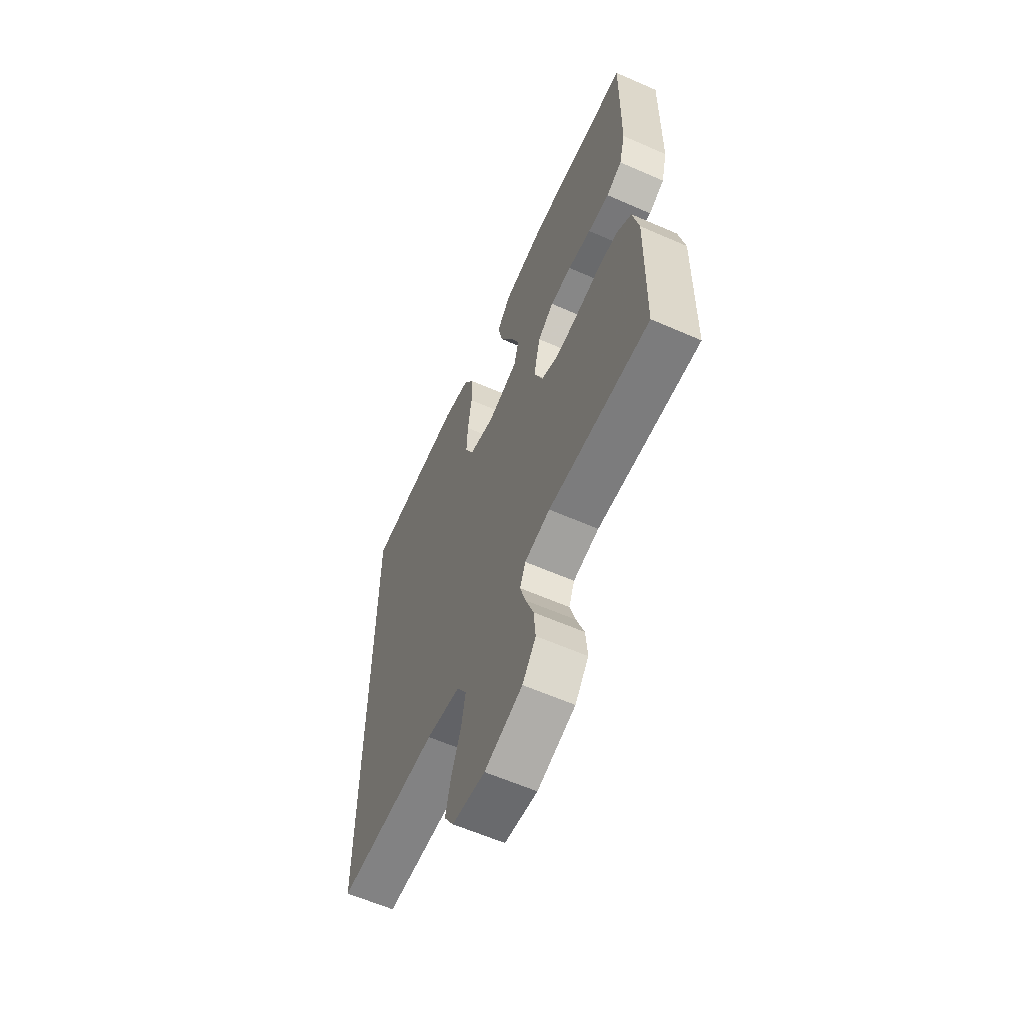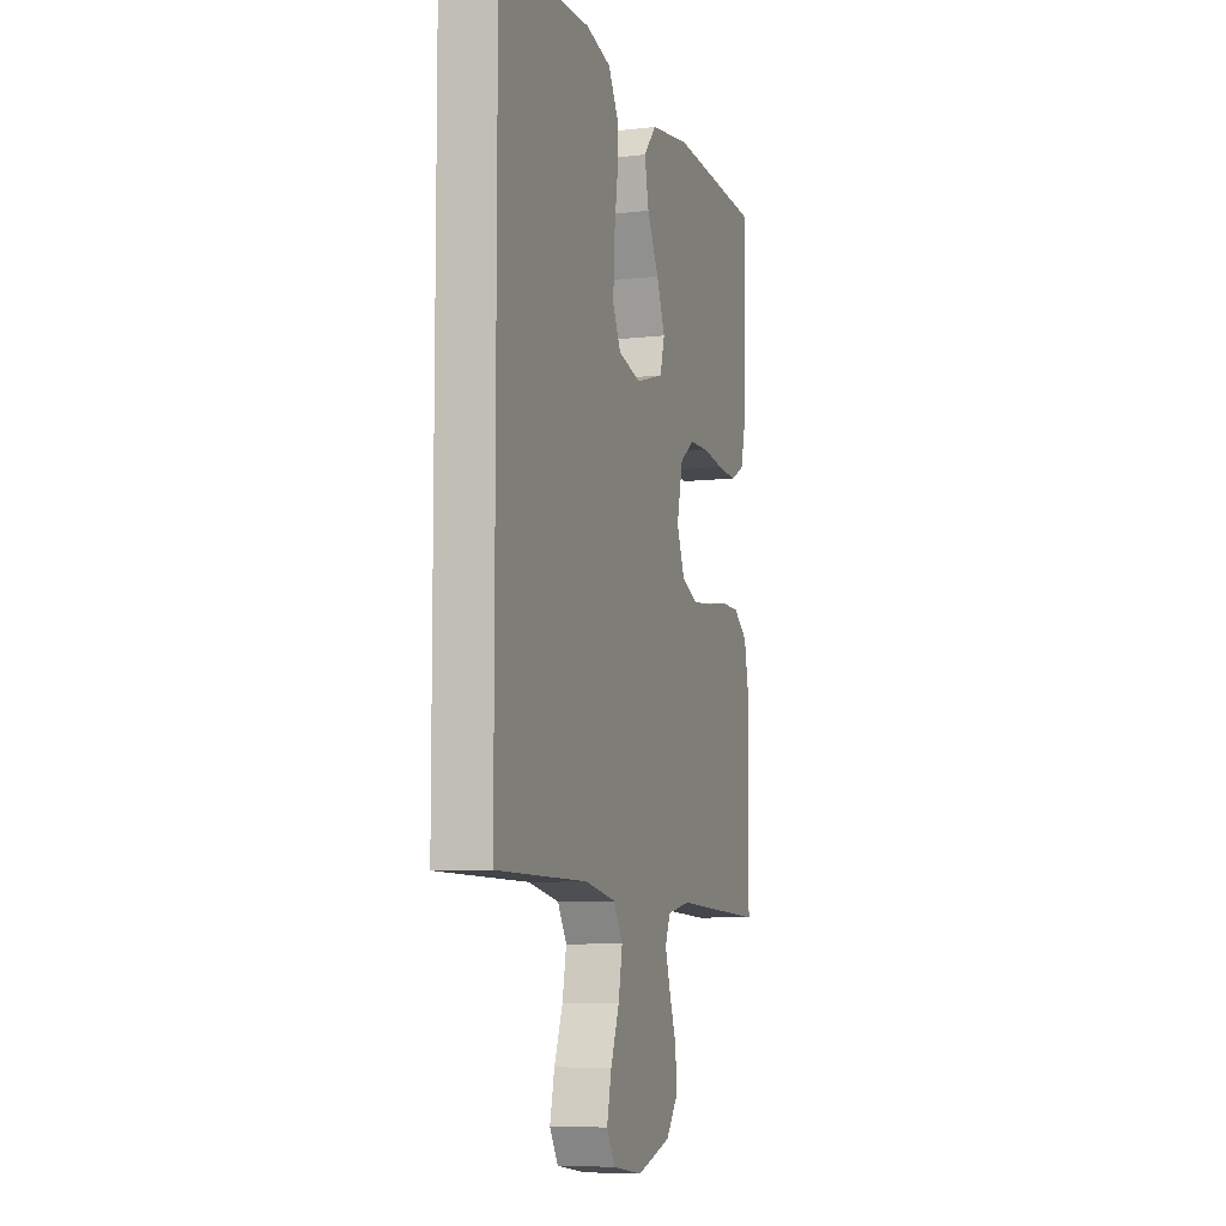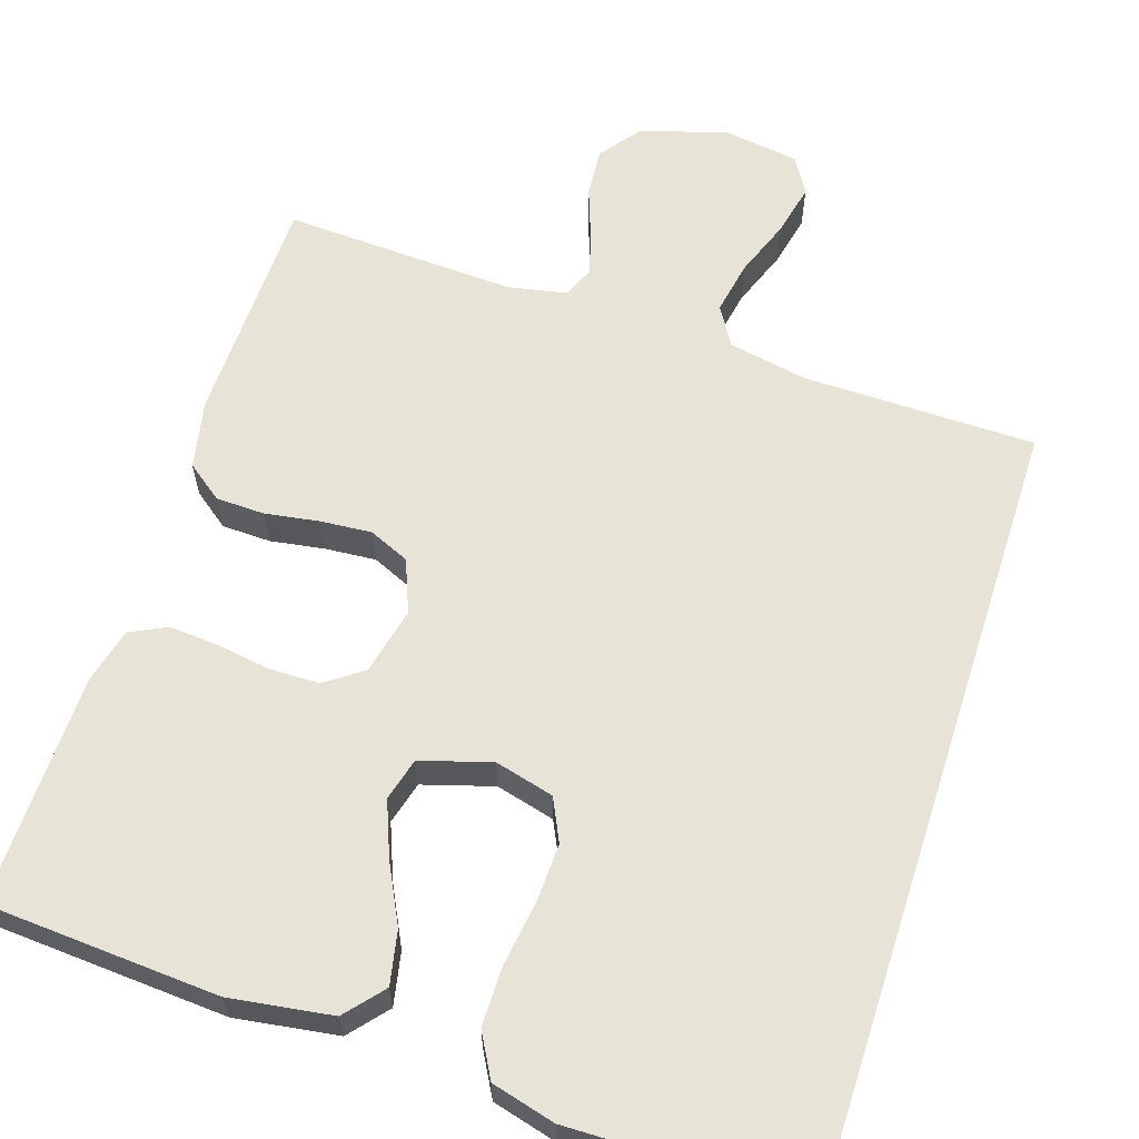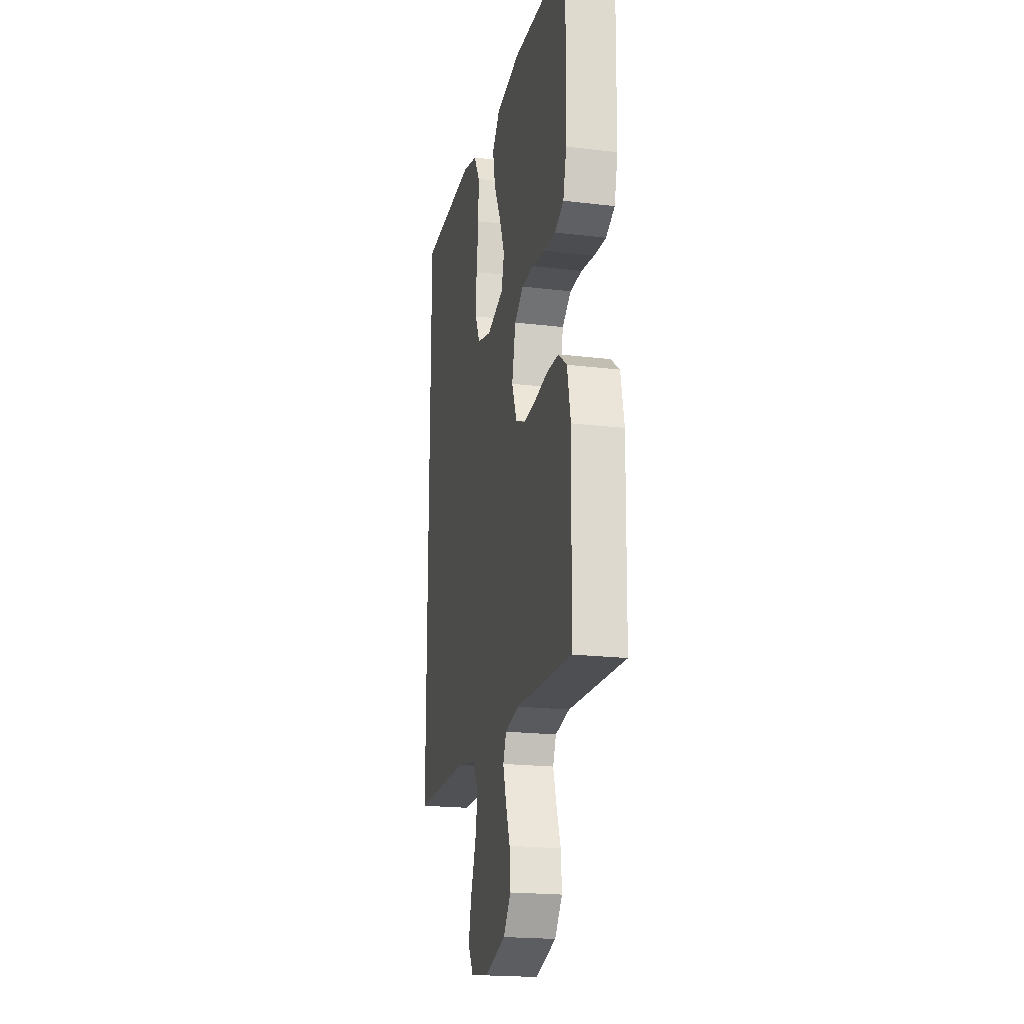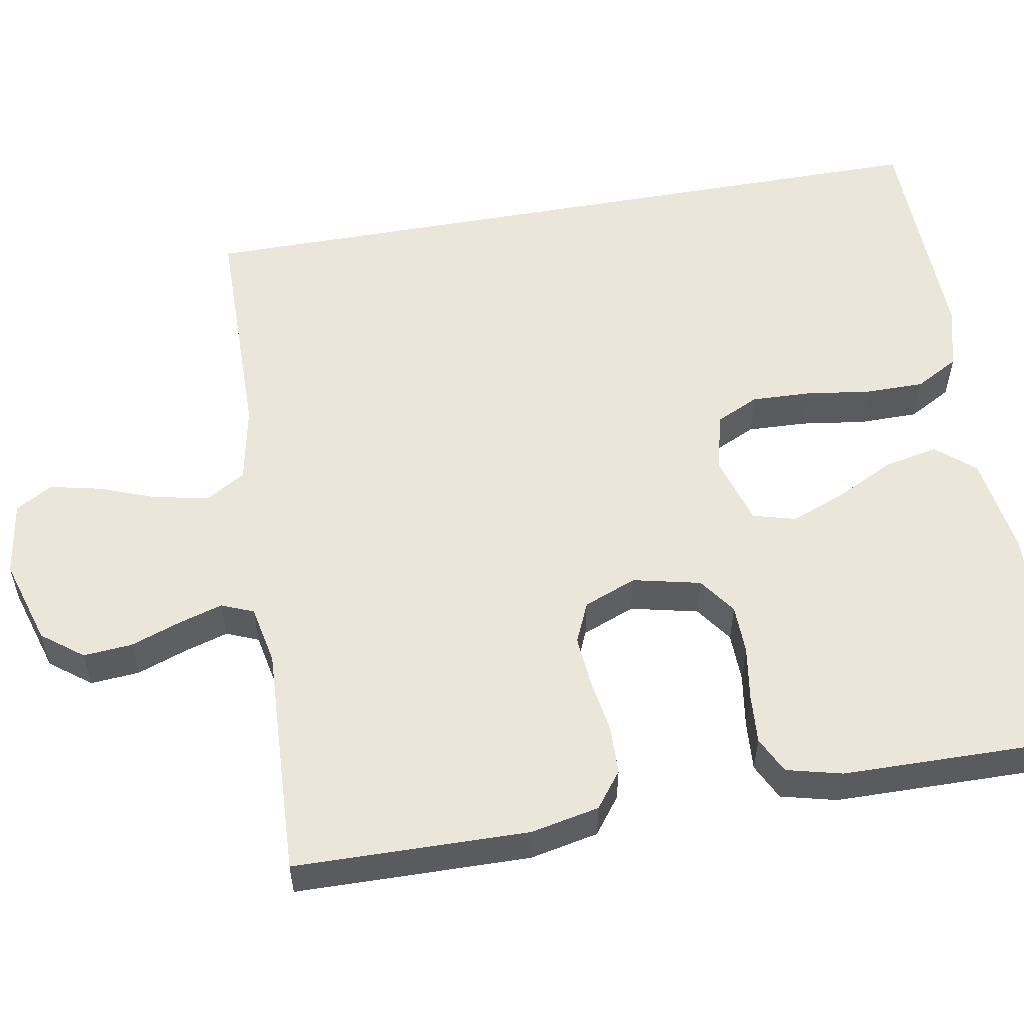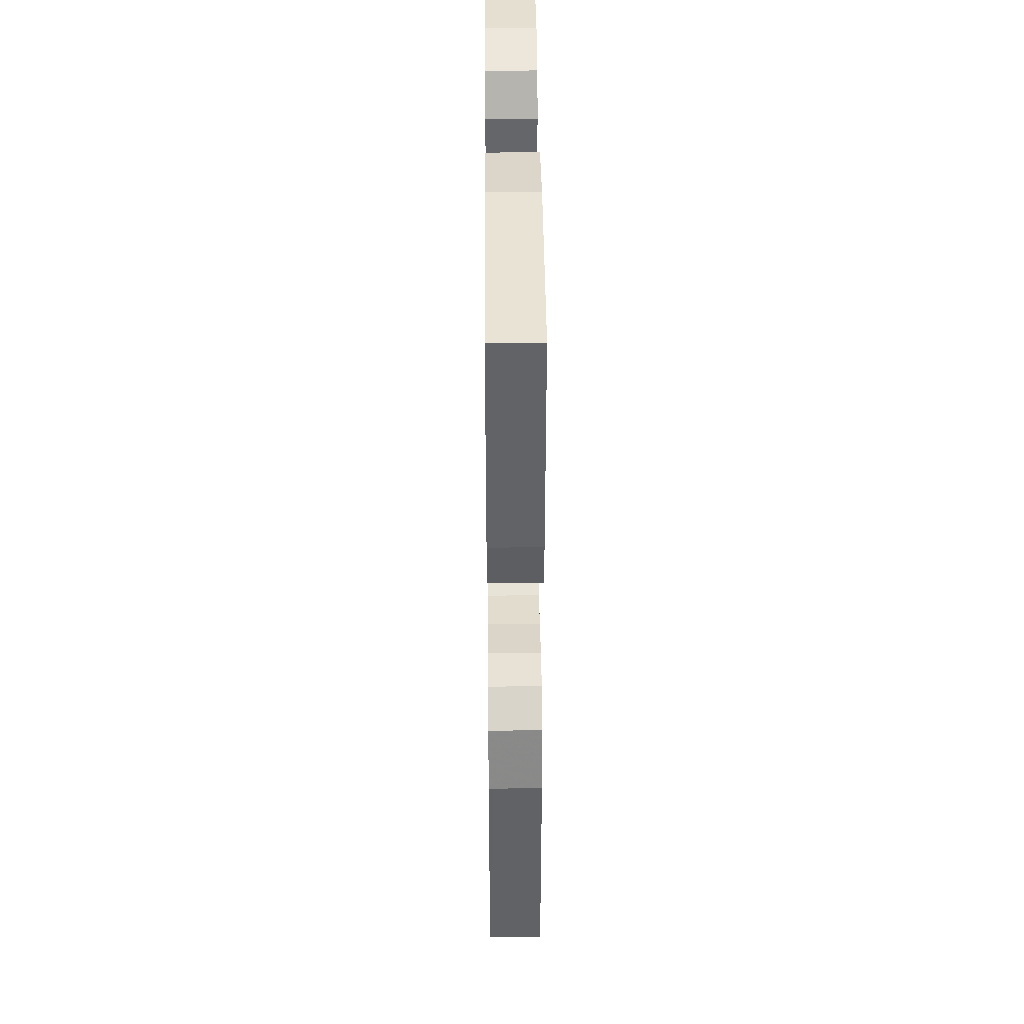
<metadata>
{"format":"obj","ext":"obj","renderer":"f3d","projection":"perspective","resolution":1024,"background":"white","views":[{"elev":-61.5,"azim":-114.0,"up":"+Z"},{"elev":-7.4,"azim":108.2,"up":"+Z"},{"elev":61.7,"azim":17.9,"up":"+Y"},{"elev":-20.3,"azim":-102.4,"up":"+Z"},{"elev":55.0,"azim":-100.2,"up":"+Y"},{"elev":38.3,"azim":-90.5,"up":"+Z"}]}
</metadata>
<code>
v -0.5 0.07 0.5
v -0.2 0.07 0.52
v -0.068 0.07 0.501
v -0.026 0.07 0.452
v -0.04 0.07 0.383
v -0.078 0.07 0.307
v -0.106 0.07 0.236
v -0.091 0.07 0.181
v 0 0.07 0.154
v 0.076 0.07 0.174
v 0.102 0.07 0.229
v 0.099 0.07 0.305
v 0.087 0.07 0.389
v 0.087 0.07 0.465
v 0.118 0.07 0.521
v 0.2 0.07 0.543
v 0.5 0.07 0.538
v 0.5 0.07 -0.465
v 0.2 0.07 -0.469
v 0.099 0.07 -0.489
v 0.069 0.07 -0.539
v 0.082 0.07 -0.608
v 0.11 0.07 -0.682
v 0.125 0.07 -0.749
v 0.097 0.07 -0.796
v 0 0.07 -0.811
v -0.112 0.07 -0.777
v -0.152 0.07 -0.725
v -0.147 0.07 -0.662
v -0.124 0.07 -0.598
v -0.107 0.07 -0.541
v -0.124 0.07 -0.5
v -0.2 0.07 -0.485
v -0.5 0.07 -0.5
v -0.506 0.07 -0.2
v -0.488 0.07 -0.112
v -0.442 0.07 -0.077
v -0.379 0.07 -0.075
v -0.309 0.07 -0.086
v -0.243 0.07 -0.091
v -0.191 0.07 -0.068
v -0.164 0.07 0
v -0.184 0.07 0.087
v -0.232 0.07 0.121
v -0.296 0.07 0.122
v -0.366 0.07 0.111
v -0.43 0.07 0.106
v -0.477 0.07 0.129
v -0.495 0.07 0.2
v -0.5 0 0.5
v -0.2 0 0.52
v -0.068 0 0.501
v -0.026 0 0.452
v -0.04 0 0.383
v -0.078 0 0.307
v -0.106 0 0.236
v -0.091 0 0.181
v 0 0 0.154
v 0.076 0 0.174
v 0.102 0 0.229
v 0.099 0 0.305
v 0.087 0 0.389
v 0.087 0 0.465
v 0.118 0 0.521
v 0.2 0 0.543
v 0.5 0 0.538
v 0.5 0 -0.465
v 0.2 0 -0.469
v 0.099 0 -0.489
v 0.069 0 -0.539
v 0.082 0 -0.608
v 0.11 0 -0.682
v 0.125 0 -0.749
v 0.097 0 -0.796
v 0 0 -0.811
v -0.112 0 -0.777
v -0.152 0 -0.725
v -0.147 0 -0.662
v -0.124 0 -0.598
v -0.107 0 -0.541
v -0.124 0 -0.5
v -0.2 0 -0.485
v -0.5 0 -0.5
v -0.506 0 -0.2
v -0.488 0 -0.112
v -0.442 0 -0.077
v -0.379 0 -0.075
v -0.309 0 -0.086
v -0.243 0 -0.091
v -0.191 0 -0.068
v -0.164 0 0
v -0.184 0 0.087
v -0.232 0 0.121
v -0.296 0 0.122
v -0.366 0 0.111
v -0.43 0 0.106
v -0.477 0 0.129
v -0.495 0 0.2
f 45 46 47 48
f 44 45 48 49
f 36 37 38 39
f 36 39 40
f 33 34 35 36
f 32 33 36 40
f 31 32 40 41
f 27 28 29 30
f 27 30 31
f 26 27 31
f 22 23 24 25
f 21 22 25 26
f 16 17 18 19
f 16 19 20
f 15 16 20 21
f 12 13 14 15
f 11 12 15
f 3 4 5 6
f 3 6 7
f 2 3 7
f 44 49 1 2
f 43 44 2 7
f 42 43 7 8
f 41 42 8 9
f 31 41 9 10
f 26 31 10 11
f 21 26 11
f 11 15 21
f 97 96 95 94
f 98 97 94 93
f 88 87 86 85
f 89 88 85
f 85 84 83 82
f 89 85 82 81
f 90 89 81 80
f 79 78 77 76
f 80 79 76
f 80 76 75
f 74 73 72 71
f 75 74 71 70
f 68 67 66 65
f 69 68 65
f 70 69 65 64
f 64 63 62 61
f 64 61 60
f 55 54 53 52
f 56 55 52
f 56 52 51
f 51 50 98 93
f 56 51 93 92
f 57 56 92 91
f 58 57 91 90
f 59 58 90 80
f 60 59 80 75
f 60 75 70
f 70 64 60
f 1 50 51 2
f 2 51 52 3
f 3 52 53 4
f 4 53 54 5
f 5 54 55 6
f 6 55 56 7
f 7 56 57 8
f 8 57 58 9
f 9 58 59 10
f 10 59 60 11
f 11 60 61 12
f 12 61 62 13
f 13 62 63 14
f 14 63 64 15
f 15 64 65 16
f 16 65 66 17
f 17 66 67 18
f 18 67 68 19
f 19 68 69 20
f 20 69 70 21
f 21 70 71 22
f 22 71 72 23
f 23 72 73 24
f 24 73 74 25
f 25 74 75 26
f 26 75 76 27
f 27 76 77 28
f 28 77 78 29
f 29 78 79 30
f 30 79 80 31
f 31 80 81 32
f 32 81 82 33
f 33 82 83 34
f 34 83 84 35
f 35 84 85 36
f 36 85 86 37
f 37 86 87 38
f 38 87 88 39
f 39 88 89 40
f 40 89 90 41
f 41 90 91 42
f 42 91 92 43
f 43 92 93 44
f 44 93 94 45
f 45 94 95 46
f 46 95 96 47
f 47 96 97 48
f 48 97 98 49
f 49 98 50 1

</code>
